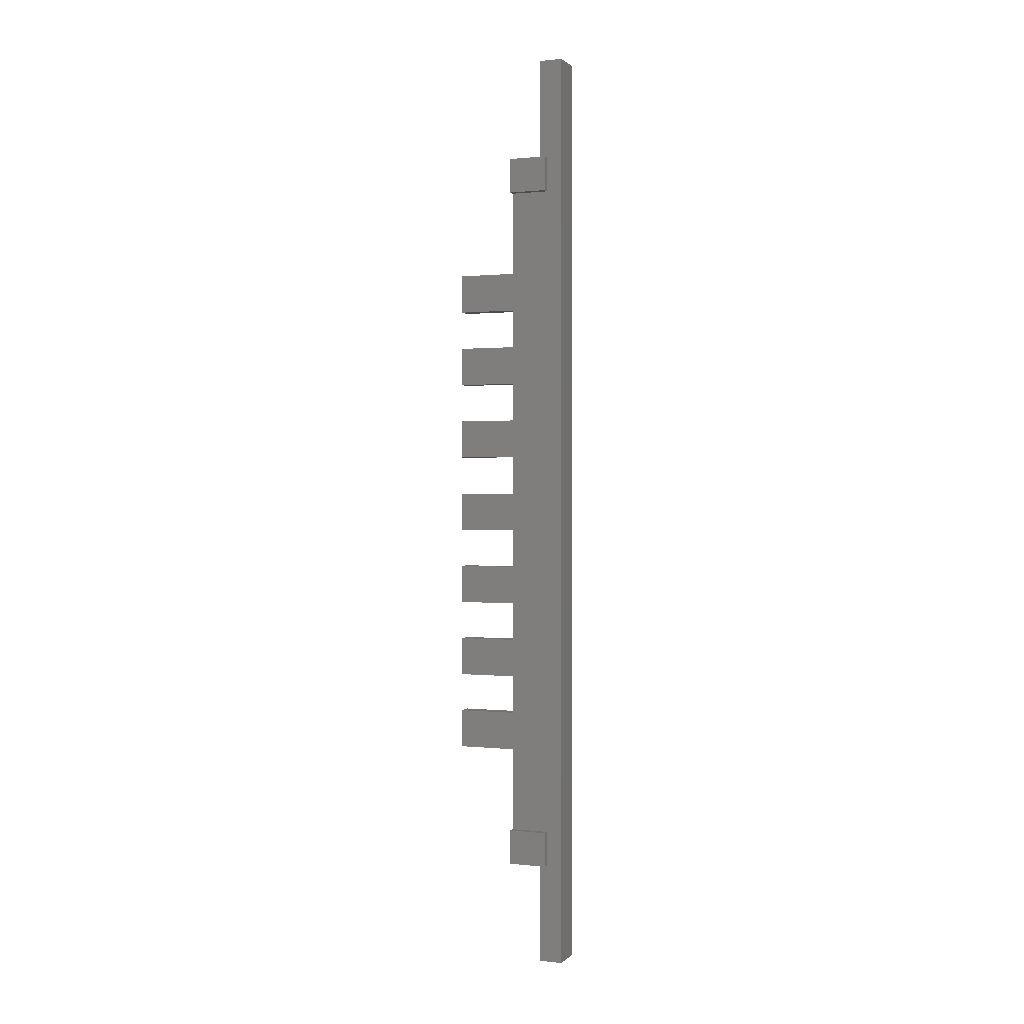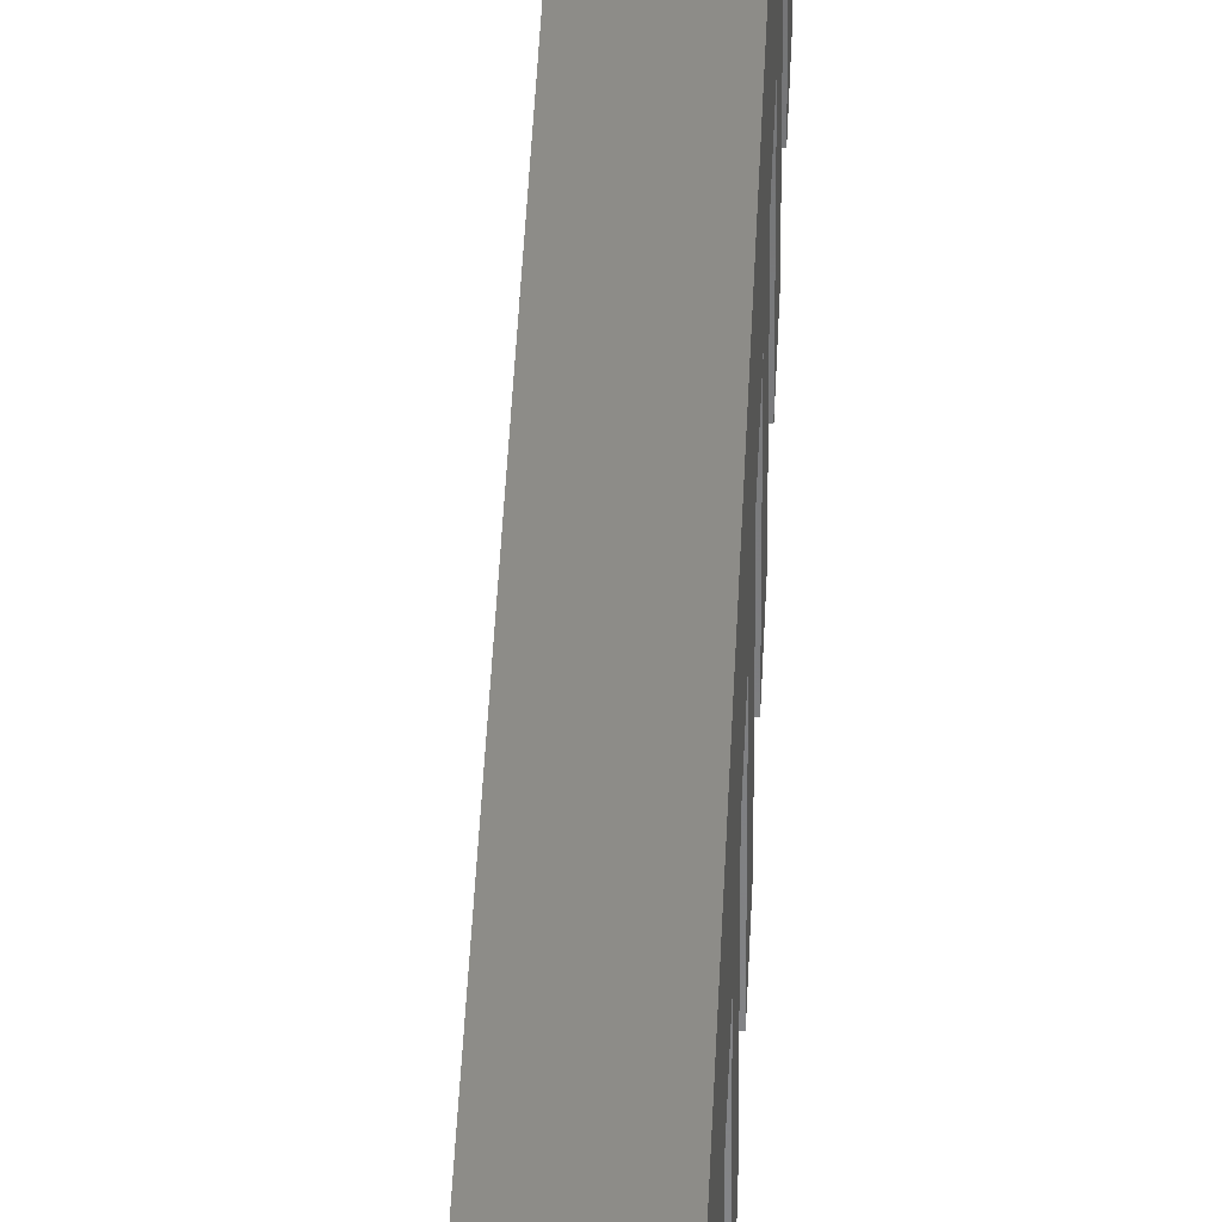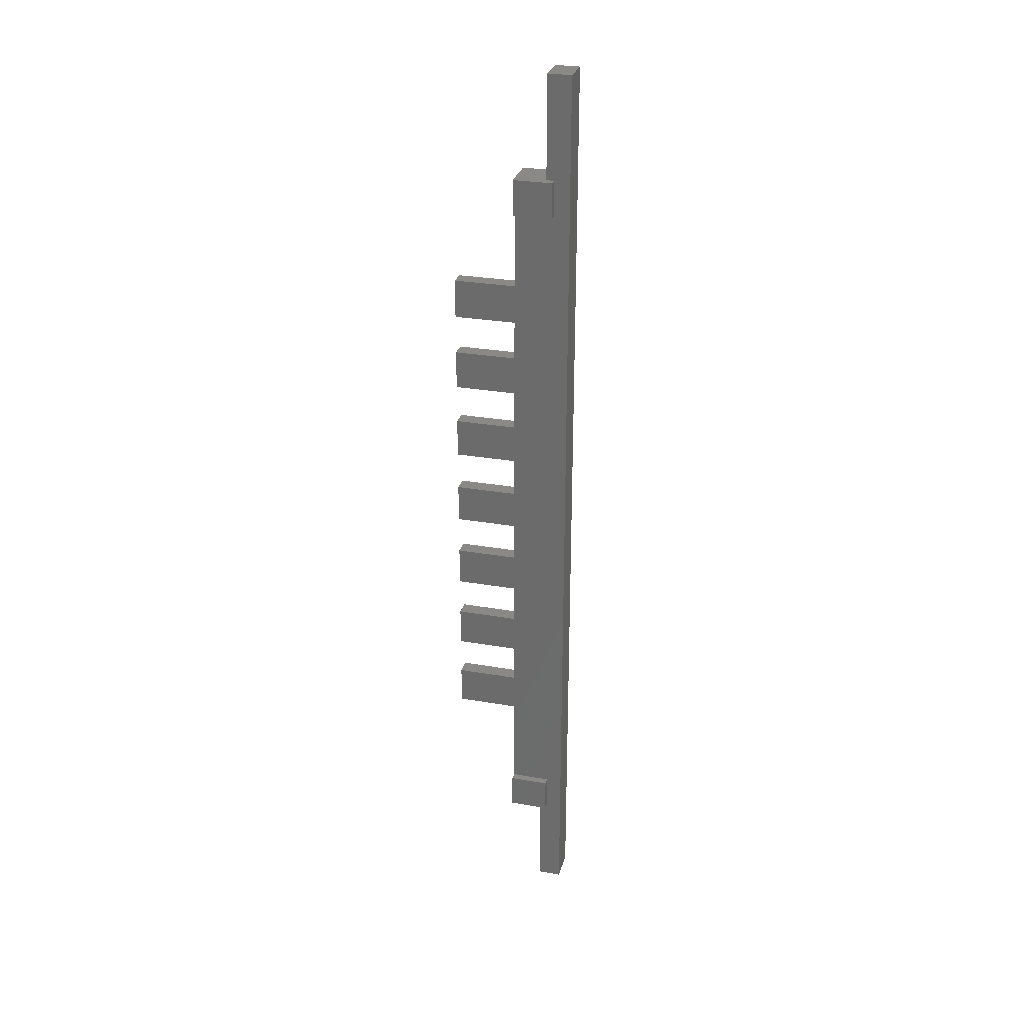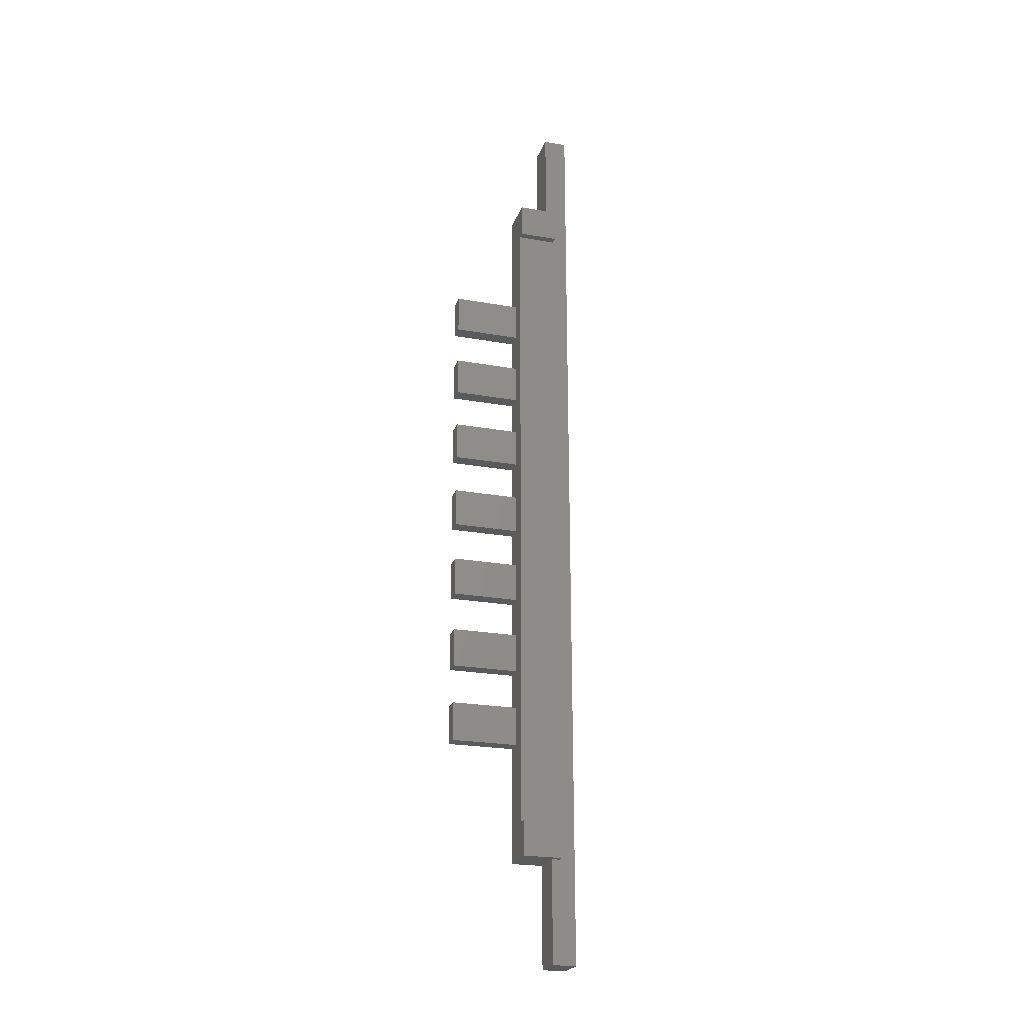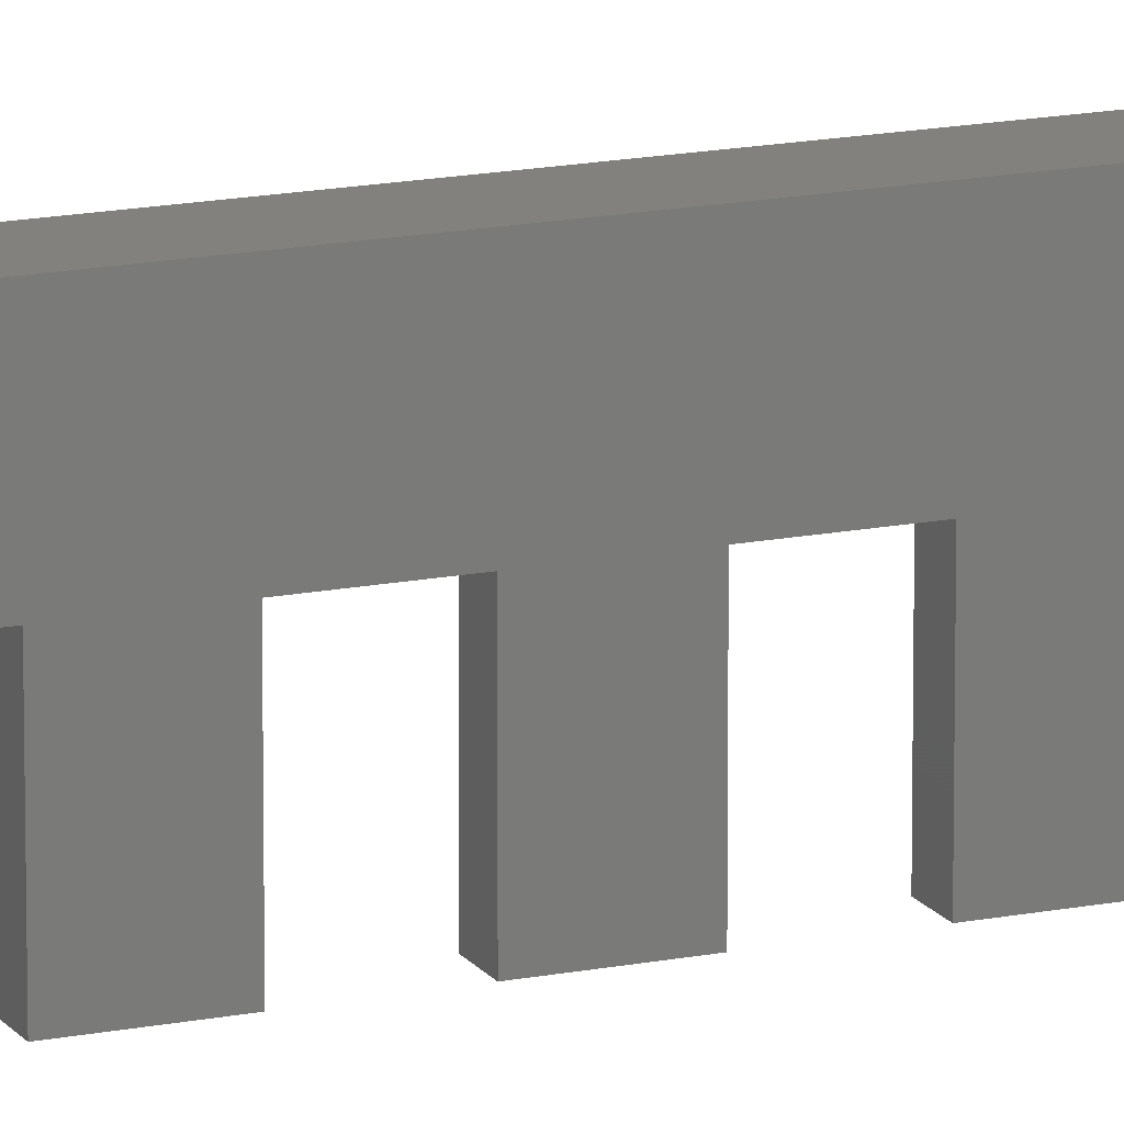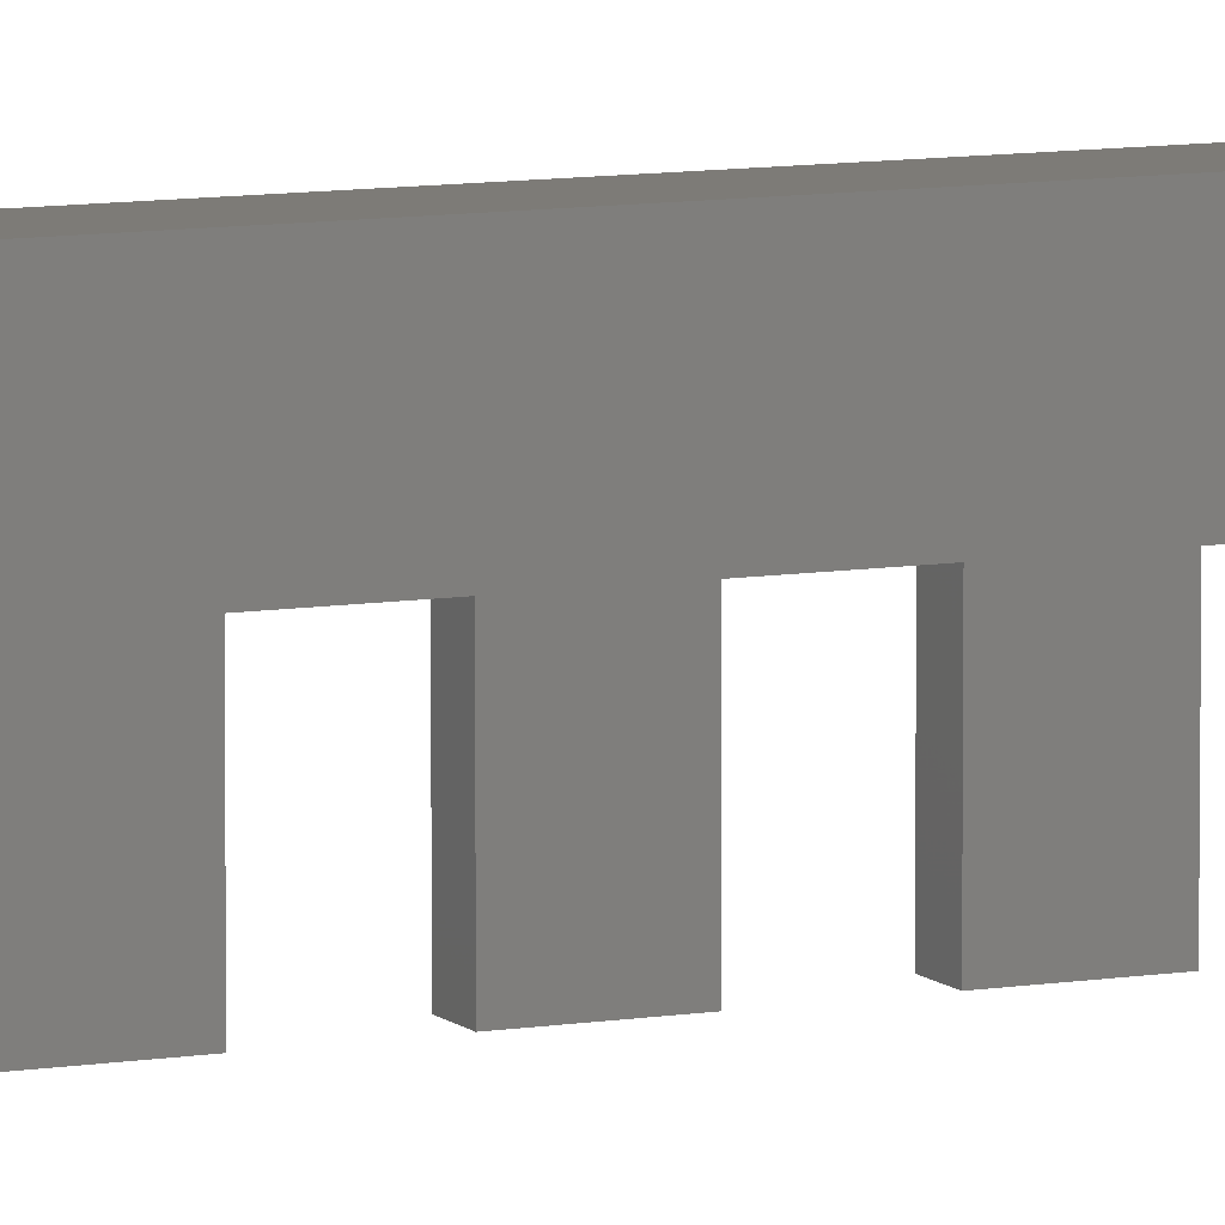
<metadata>
{"format":"stl","ext":"stl","renderer":"f3d","projection":"perspective","resolution":1024,"background":"white","views":[{"elev":0.7,"azim":-68.0,"up":"+Y"},{"elev":35.3,"azim":2.1,"up":"+Z"},{"elev":28.5,"azim":-75.3,"up":"+Y"},{"elev":-23.4,"azim":-106.7,"up":"+Y"},{"elev":15.5,"azim":66.9,"up":"+Z"},{"elev":8.7,"azim":-114.8,"up":"+Z"}]}
</metadata>
<code>
# stl→obj: 84 verts, 164 faces
v -1.6 -47.5 9.7
v -1.6 -60.5 9.7
v -1.6 -47.5 10.7
v -1.6 47.5 10.7
v -1.6 60.5 9.7
v -1.6 47.5 9.7
v -1.6 60.5 12.7
v -1.6 43 10.7
v -1.6 -43 10.7
v -1.6 -60.5 12.7
v 2.6 -60.5 12.7
v 2.6 60.5 12.7
v 2.6 47.5 9.7
v 2.6 60.5 9.7
v 2.6 32.5 5.7
v 2.6 47.5 5.7
v 2.6 27.5 5.7
v 2.6 32.5 -2.8
v 2.6 7.5 5.7
v 2.6 22.5 5.7
v 2.6 17.5 5.7
v 2.6 22.5 -2.8
v 2.6 12.5 5.7
v 2.6 12.5 -2.8
v 2.6 2.5 5.7
v 2.6 -2.5 5.7
v 2.6 2.5 -2.8
v 2.6 -7.5 5.7
v 2.6 -12.5 5.7
v 2.6 -7.5 -2.8
v 2.6 -47.5 9.7
v 2.6 -17.5 5.7
v 2.6 -22.5 5.7
v 2.6 -17.5 -2.8
v 2.6 -27.5 5.7
v 2.6 -32.5 5.7
v 2.6 -27.5 -2.8
v 2.6 -60.5 9.7
v 2.6 27.5 -2.8
v 2.6 17.5 -2.8
v 2.6 7.5 -2.8
v 2.6 -2.5 -2.8
v 2.6 -12.5 -2.8
v 2.6 -22.5 -2.8
v 2.6 -32.5 -2.8
v 2.6 -47.5 5.7
v -2.6 -47.5 5.7
v -2.6 -43 10.7
v -2.6 -43 5.7
v -2.6 -47.5 10.7
v -2.6 43 5.7
v -2.6 47.5 10.7
v -2.6 47.5 5.7
v -2.6 43 10.7
v -1.6 -43 5.7
v 0.6 -27.5 5.7
v 0.6 -32.5 5.7
v 0.6 -22.5 5.7
v 0.6 -17.5 5.7
v 0.6 -12.5 5.7
v 0.6 -7.5 5.7
v 0.6 -2.5 5.7
v 0.6 2.5 5.7
v -1.6 43 5.7
v 0.6 7.5 5.7
v 0.6 12.5 5.7
v 0.6 17.5 5.7
v 0.6 22.5 5.7
v 0.6 27.5 5.7
v 0.6 32.5 5.7
v 0.6 -32.5 -2.8
v 0.6 -27.5 -2.8
v 0.6 -22.5 -2.8
v 0.6 -17.5 -2.8
v 0.6 -12.5 -2.8
v 0.6 -7.5 -2.8
v 0.6 -2.5 -2.8
v 0.6 2.5 -2.8
v 0.6 7.5 -2.8
v 0.6 12.5 -2.8
v 0.6 17.5 -2.8
v 0.6 22.5 -2.8
v 0.6 27.5 -2.8
v 0.6 32.5 -2.8
f 1 2 3
f 4 5 6
f 5 4 7
f 8 7 4
f 9 7 8
f 10 9 3
f 9 10 7
f 10 3 2
f 7 11 12
f 11 7 10
f 12 13 14
f 13 15 16
f 15 17 18
f 13 17 15
f 19 13 12
f 13 20 17
f 20 21 22
f 13 21 20
f 13 23 21
f 23 19 24
f 13 19 23
f 12 25 19
f 25 26 27
f 12 26 25
f 11 26 12
f 28 29 30
f 26 11 28
f 31 28 11
f 32 33 34
f 29 31 32
f 32 31 33
f 35 36 37
f 33 31 35
f 35 31 36
f 28 31 29
f 31 11 38
f 18 17 39
f 22 21 40
f 24 19 41
f 27 26 42
f 30 29 43
f 34 33 44
f 37 36 45
f 36 31 46
f 14 7 12
f 7 14 5
f 2 31 38
f 31 2 1
f 6 14 13
f 14 6 5
f 2 11 10
f 11 2 38
f 47 48 49
f 48 47 50
f 51 52 53
f 52 51 54
f 48 3 9
f 3 48 50
f 52 8 4
f 8 52 54
f 55 36 46
f 55 56 57
f 56 55 58
f 58 55 59
f 59 55 60
f 60 55 61
f 61 55 62
f 62 55 63
f 64 63 55
f 63 64 65
f 65 64 66
f 66 64 67
f 67 64 68
f 68 64 69
f 36 55 57
f 47 55 46
f 55 47 49
f 56 33 35
f 33 56 58
f 59 29 32
f 29 59 60
f 61 26 28
f 26 61 62
f 63 19 25
f 19 63 65
f 66 21 23
f 21 66 67
f 68 17 20
f 17 68 69
f 64 15 70
f 69 64 70
f 15 64 16
f 53 64 51
f 64 53 16
f 50 1 3
f 47 1 50
f 46 1 47
f 1 46 31
f 13 16 6
f 6 52 4
f 6 53 52
f 53 6 16
f 55 8 64
f 8 55 9
f 51 8 54
f 8 51 64
f 55 48 9
f 48 55 49
f 71 56 72
f 56 71 57
f 37 56 35
f 56 37 72
f 71 37 45
f 37 71 72
f 71 36 57
f 36 71 45
f 73 59 74
f 59 73 58
f 73 34 44
f 34 73 74
f 73 33 58
f 33 73 44
f 34 59 32
f 59 34 74
f 75 61 76
f 61 75 60
f 30 61 28
f 61 30 76
f 75 30 43
f 30 75 76
f 75 29 60
f 29 75 43
f 77 63 78
f 63 77 62
f 77 27 42
f 27 77 78
f 77 26 62
f 26 77 42
f 27 63 25
f 63 27 78
f 79 66 80
f 66 79 65
f 79 24 41
f 24 79 80
f 79 19 65
f 19 79 41
f 24 66 23
f 66 24 80
f 81 68 82
f 68 81 67
f 22 68 20
f 68 22 82
f 81 22 40
f 22 81 82
f 81 21 67
f 21 81 40
f 83 70 84
f 70 83 69
f 83 18 39
f 18 83 84
f 83 17 69
f 17 83 39
f 18 70 15
f 70 18 84

</code>
